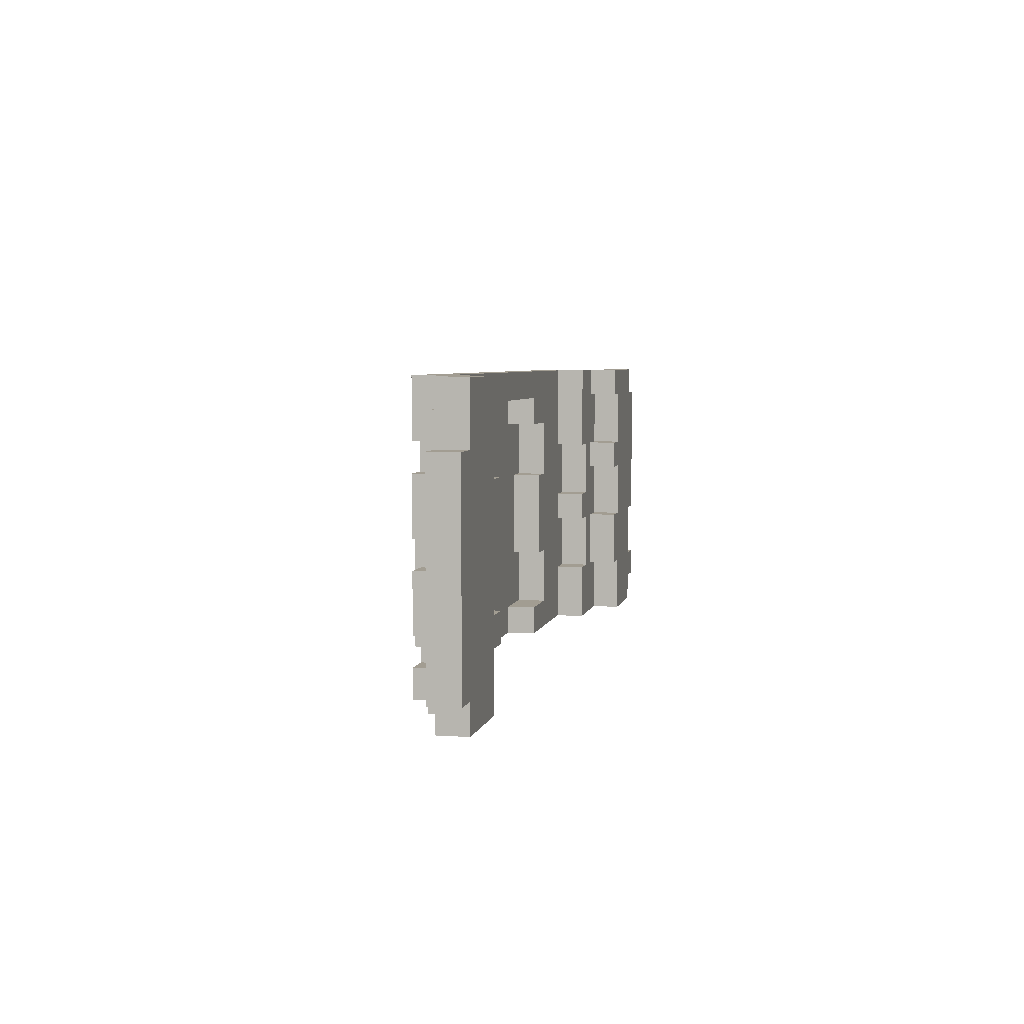
<metadata>
{"format":"obj","ext":"obj","renderer":"f3d","projection":"perspective","resolution":1024,"background":"white","views":[{"elev":4.9,"azim":102.0,"up":"+Y"}]}
</metadata>
<code>
v -16 1 -2
v -16 1 -3
v -16 2 -2
v -16 2 -3
v -16 4 -2
v -16 4 -3
v -16 9 -2
v -16 9 -3
v -15 0 -2
v -15 0 -3
v -15 1 -2
v -15 1 -3
v -15 2 -2
v -15 2 -3
v -15 4 -2
v -15 4 -3
v -15 9 -2
v -15 9 -3
v -15 10 -2
v -15 10 -3
v -12 0 -1
v -12 0 -2
v -12 2 -1
v -12 2 -2
v -12 4 -1
v -12 4 -2
v -12 6 -1
v -12 6 -2
v -12 7 -1
v -12 7 -2
v -12 9 -1
v -12 9 -2
v -11 2 -1
v -11 2 -2
v -11 4 -1
v -11 4 -2
v -11 6 -1
v -11 6 -2
v -11 7 -1
v -11 7 -2
v -11 9 -1
v -11 9 -2
v -11 10 -1
v -11 10 -2
v -10 0 -0
v -10 0 -1
v -10 1 -0
v -10 1 -1
v -10 2 -0
v -10 2 -1
v -10 4 -0
v -10 4 -1
v -10 5 -0
v -10 5 -1
v -10 7 -0
v -10 7 -1
v -10 8 -0
v -10 8 -1
v -10 10 -0
v -10 10 -1
v -9 1 -0
v -9 1 -1
v -9 2 -0
v -9 2 -1
v -9 4 -0
v -9 4 -1
v -9 5 -0
v -9 5 -1
v -9 7 -0
v -9 7 -1
v -9 8 -0
v -9 8 -1
v -6 1 1
v -6 1 -0
v -6 3 1
v -6 3 -0
v -6 5 1
v -6 5 -0
v -6 8 1
v -6 8 -0
v -5 3 1
v -5 3 -0
v -5 5 1
v -5 5 -0
v -4 0 1
v -4 0 -0
v -4 1 1
v -4 1 -0
v -4 8 1
v -4 8 -0
v -4 9 1
v -4 9 -0
v 4 0 -0
v 4 0 -1
v 4 1 -0
v 4 1 -1
v 4 8 -0
v 4 8 -1
v 4 9 -0
v 4 9 -1
v 5 3 -0
v 5 3 -1
v 5 8 -0
v 5 8 -1
v 6 1 -0
v 6 1 -1
v 6 3 -0
v 6 3 -1
v 9 0 -1
v 9 0 -2
v 9 2 -1
v 9 2 -2
v 9 4 -1
v 9 4 -2
v 9 5 -1
v 9 5 -2
v 9 7 -1
v 9 7 -2
v 9 10 -1
v 9 10 -2
v 10 2 -1
v 10 2 -2
v 10 4 -1
v 10 4 -2
v 10 5 -1
v 10 5 -2
v 10 7 -1
v 10 7 -2
v 11 2 -2
v 11 2 -3
v 11 3 -2
v 11 3 -3
v 11 6 -2
v 11 6 -3
v 11 7 -2
v 11 7 -3
v 11 9 -2
v 11 9 -3
v 11 10 -2
v 11 10 -3
v 12 0 -2
v 12 0 -3
v 12 2 -2
v 12 2 -3
v 12 3 -2
v 12 3 -3
v 12 6 -2
v 12 6 -3
v 12 7 -2
v 12 7 -3
v 12 9 -2
v 12 9 -3
v -12 0 -2
v -12 0 -3
v -12 2 -2
v -12 2 -3
v -12 4 -2
v -12 4 -3
v -12 6 -2
v -12 6 -3
v -12 7 -2
v -12 7 -3
v -12 9 -2
v -12 9 -3
v -11 2 -2
v -11 2 -3
v -11 4 -2
v -11 4 -3
v -11 6 -2
v -11 6 -3
v -11 7 -2
v -11 7 -3
v -11 9 -2
v -11 9 -3
v -11 10 -2
v -11 10 -3
v -10 2 -1
v -10 2 -2
v -10 4 -1
v -10 4 -2
v -10 5 -1
v -10 5 -2
v -10 7 -1
v -10 7 -2
v -9 0 -1
v -9 0 -2
v -9 2 -1
v -9 2 -2
v -9 4 -1
v -9 4 -2
v -9 5 -1
v -9 5 -2
v -9 7 -1
v -9 7 -2
v -9 10 -1
v -9 10 -2
v -6 1 -0
v -6 1 -1
v -6 3 -0
v -6 3 -1
v -6 6 -0
v -6 6 -1
v -6 8 -0
v -6 8 -1
v -5 3 -0
v -5 3 -1
v -5 6 -0
v -5 6 -1
v -4 0 -0
v -4 0 -1
v -4 1 -0
v -4 1 -1
v -4 8 -0
v -4 8 -1
v -4 9 -0
v -4 9 -1
v 4 0 1
v 4 0 -0
v 4 1 1
v 4 1 -0
v 4 8 1
v 4 8 -0
v 4 9 1
v 4 9 -0
v 5 6 1
v 5 6 -0
v 5 8 1
v 5 8 -0
v 6 1 1
v 6 1 -0
v 6 6 1
v 6 6 -0
v 9 1 -0
v 9 1 -1
v 9 2 -0
v 9 2 -1
v 9 4 -0
v 9 4 -1
v 9 5 -0
v 9 5 -1
v 9 7 -0
v 9 7 -1
v 9 8 -0
v 9 8 -1
v 10 0 -0
v 10 0 -1
v 10 1 -0
v 10 1 -1
v 10 2 -0
v 10 2 -1
v 10 4 -0
v 10 4 -1
v 10 5 -0
v 10 5 -1
v 10 7 -0
v 10 7 -1
v 10 8 -0
v 10 8 -1
v 10 10 -0
v 10 10 -1
v 11 2 -1
v 11 2 -2
v 11 3 -1
v 11 3 -2
v 11 6 -1
v 11 6 -2
v 11 7 -1
v 11 7 -2
v 11 9 -1
v 11 9 -2
v 11 10 -1
v 11 10 -2
v 12 0 -1
v 12 0 -2
v 12 2 -1
v 12 2 -2
v 12 3 -1
v 12 3 -2
v 12 6 -1
v 12 6 -2
v 12 7 -1
v 12 7 -2
v 12 9 -1
v 12 9 -2
v 15 0 -2
v 15 0 -3
v 15 1 -2
v 15 1 -3
v 15 8 -2
v 15 8 -3
v 15 10 -2
v 15 10 -3
v 16 1 -2
v 16 1 -3
v 16 8 -2
v 16 8 -3
v -6 1 1
v -6 3 1
v -6 5 1
v -6 8 1
v -5 3 1
v -5 5 1
v -4 0 1
v -4 1 1
v -4 8 1
v -4 9 1
v 4 0 1
v 4 1 1
v 4 8 1
v 4 9 1
v 5 6 1
v 5 8 1
v 6 1 1
v 6 6 1
v -10 0 -0
v -10 1 -0
v -10 2 -0
v -10 4 -0
v -10 5 -0
v -10 7 -0
v -10 8 -0
v -10 10 -0
v -9 1 -0
v -9 2 -0
v -9 4 -0
v -9 5 -0
v -9 7 -0
v -9 8 -0
v -6 1 -0
v -6 3 -0
v -6 5 -0
v -6 8 -0
v -5 3 -0
v -5 5 -0
v -4 0 -0
v -4 1 -0
v -4 8 -0
v -4 9 -0
v 4 0 -0
v 4 1 -0
v 4 8 -0
v 4 9 -0
v 5 6 -0
v 5 8 -0
v 6 1 -0
v 6 6 -0
v 9 1 -0
v 9 2 -0
v 9 4 -0
v 9 5 -0
v 9 7 -0
v 9 8 -0
v 10 0 -0
v 10 1 -0
v 10 2 -0
v 10 4 -0
v 10 5 -0
v 10 7 -0
v 10 8 -0
v 10 10 -0
v -12 0 -1
v -12 2 -1
v -12 4 -1
v -12 6 -1
v -12 7 -1
v -12 9 -1
v -11 2 -1
v -11 4 -1
v -11 6 -1
v -11 7 -1
v -11 9 -1
v -11 10 -1
v -10 0 -1
v -10 1 -1
v -10 2 -1
v -10 4 -1
v -10 5 -1
v -10 7 -1
v -10 8 -1
v -10 10 -1
v -9 1 -1
v -9 2 -1
v -9 4 -1
v -9 5 -1
v -9 7 -1
v -9 8 -1
v 9 1 -1
v 9 2 -1
v 9 4 -1
v 9 5 -1
v 9 7 -1
v 9 8 -1
v 10 0 -1
v 10 1 -1
v 10 2 -1
v 10 4 -1
v 10 5 -1
v 10 7 -1
v 10 8 -1
v 10 10 -1
v 11 2 -1
v 11 3 -1
v 11 6 -1
v 11 7 -1
v 11 9 -1
v 11 10 -1
v 12 0 -1
v 12 2 -1
v 12 3 -1
v 12 6 -1
v 12 7 -1
v 12 9 -1
v -16 1 -2
v -16 2 -2
v -16 4 -2
v -16 9 -2
v -15 0 -2
v -15 1 -2
v -15 2 -2
v -15 4 -2
v -15 9 -2
v -15 10 -2
v -12 0 -2
v -12 2 -2
v -12 4 -2
v -12 6 -2
v -12 7 -2
v -12 9 -2
v -11 2 -2
v -11 4 -2
v -11 6 -2
v -11 7 -2
v -11 9 -2
v -11 10 -2
v 11 2 -2
v 11 3 -2
v 11 6 -2
v 11 7 -2
v 11 9 -2
v 11 10 -2
v 12 0 -2
v 12 2 -2
v 12 3 -2
v 12 6 -2
v 12 7 -2
v 12 9 -2
v 15 0 -2
v 15 1 -2
v 15 8 -2
v 15 10 -2
v 16 1 -2
v 16 8 -2
v -6 1 -0
v -6 3 -0
v -6 6 -0
v -6 8 -0
v -5 3 -0
v -5 6 -0
v -4 0 -0
v -4 1 -0
v -4 8 -0
v -4 9 -0
v 4 0 -0
v 4 1 -0
v 4 8 -0
v 4 9 -0
v 5 3 -0
v 5 8 -0
v 6 1 -0
v 6 3 -0
v -10 2 -1
v -10 4 -1
v -10 5 -1
v -10 7 -1
v -9 0 -1
v -9 2 -1
v -9 4 -1
v -9 5 -1
v -9 7 -1
v -9 10 -1
v -6 1 -1
v -6 3 -1
v -6 6 -1
v -6 8 -1
v -5 3 -1
v -5 6 -1
v -4 0 -1
v -4 1 -1
v -4 8 -1
v -4 9 -1
v 4 0 -1
v 4 1 -1
v 4 8 -1
v 4 9 -1
v 5 3 -1
v 5 8 -1
v 6 1 -1
v 6 3 -1
v 9 0 -1
v 9 2 -1
v 9 4 -1
v 9 5 -1
v 9 7 -1
v 9 10 -1
v 10 2 -1
v 10 4 -1
v 10 5 -1
v 10 7 -1
v -12 0 -2
v -12 2 -2
v -12 4 -2
v -12 6 -2
v -12 7 -2
v -12 9 -2
v -11 2 -2
v -11 4 -2
v -11 6 -2
v -11 7 -2
v -11 9 -2
v -11 10 -2
v -10 2 -2
v -10 4 -2
v -10 5 -2
v -10 7 -2
v -9 0 -2
v -9 2 -2
v -9 4 -2
v -9 5 -2
v -9 7 -2
v -9 10 -2
v 9 0 -2
v 9 2 -2
v 9 4 -2
v 9 5 -2
v 9 7 -2
v 9 10 -2
v 10 2 -2
v 10 4 -2
v 10 5 -2
v 10 7 -2
v 11 2 -2
v 11 3 -2
v 11 6 -2
v 11 7 -2
v 11 9 -2
v 11 10 -2
v 12 0 -2
v 12 2 -2
v 12 3 -2
v 12 6 -2
v 12 7 -2
v 12 9 -2
v -16 1 -3
v -16 2 -3
v -16 4 -3
v -16 9 -3
v -15 0 -3
v -15 1 -3
v -15 2 -3
v -15 4 -3
v -15 9 -3
v -15 10 -3
v -12 0 -3
v -12 2 -3
v -12 4 -3
v -12 6 -3
v -12 7 -3
v -12 9 -3
v -11 2 -3
v -11 4 -3
v -11 6 -3
v -11 7 -3
v -11 9 -3
v -11 10 -3
v 11 2 -3
v 11 3 -3
v 11 6 -3
v 11 7 -3
v 11 9 -3
v 11 10 -3
v 12 0 -3
v 12 2 -3
v 12 3 -3
v 12 6 -3
v 12 7 -3
v 12 9 -3
v 15 0 -3
v 15 1 -3
v 15 8 -3
v 15 10 -3
v 16 1 -3
v 16 8 -3
v -4 0 1
v 4 0 1
v -10 0 -0
v -4 0 -0
v 4 0 -0
v 10 0 -0
v -12 0 -1
v -10 0 -1
v -9 0 -1
v -4 0 -1
v 4 0 -1
v 9 0 -1
v 10 0 -1
v 12 0 -1
v -15 0 -2
v -12 0 -2
v -9 0 -2
v 9 0 -2
v 12 0 -2
v 15 0 -2
v -15 0 -3
v -12 0 -3
v 12 0 -3
v 15 0 -3
v -6 1 1
v -4 1 1
v 4 1 1
v 6 1 1
v -6 1 -0
v -4 1 -0
v 4 1 -0
v 6 1 -0
v -16 1 -2
v -15 1 -2
v 15 1 -2
v 16 1 -2
v -16 1 -3
v -15 1 -3
v 15 1 -3
v 16 1 -3
v -10 2 -0
v -9 2 -0
v 9 2 -0
v 10 2 -0
v -10 2 -1
v -9 2 -1
v 9 2 -1
v 10 2 -1
v -12 2 -2
v -11 2 -2
v 11 2 -2
v 12 2 -2
v -12 2 -3
v -11 2 -3
v 11 2 -3
v 12 2 -3
v -6 3 -0
v -5 3 -0
v 5 3 -0
v 6 3 -0
v -6 3 -1
v -5 3 -1
v 5 3 -1
v 6 3 -1
v 11 3 -1
v 12 3 -1
v 11 3 -2
v 12 3 -2
v -12 4 -1
v -11 4 -1
v -10 4 -1
v -9 4 -1
v 9 4 -1
v 10 4 -1
v -16 4 -2
v -15 4 -2
v -12 4 -2
v -11 4 -2
v -10 4 -2
v -9 4 -2
v 9 4 -2
v 10 4 -2
v -16 4 -3
v -15 4 -3
v -6 5 1
v -5 5 1
v -10 5 -0
v -9 5 -0
v -6 5 -0
v -5 5 -0
v 9 5 -0
v 10 5 -0
v -10 5 -1
v -9 5 -1
v 9 5 -1
v 10 5 -1
v -12 6 -2
v -11 6 -2
v 11 6 -2
v 12 6 -2
v -12 6 -3
v -11 6 -3
v 11 6 -3
v 12 6 -3
v -12 7 -1
v -11 7 -1
v -10 7 -1
v -9 7 -1
v 9 7 -1
v 10 7 -1
v 11 7 -1
v 12 7 -1
v -12 7 -2
v -11 7 -2
v -10 7 -2
v -9 7 -2
v 9 7 -2
v 10 7 -2
v 11 7 -2
v 12 7 -2
v -10 8 -0
v -9 8 -0
v -6 8 -0
v -4 8 -0
v 4 8 -0
v 5 8 -0
v 9 8 -0
v 10 8 -0
v -10 8 -1
v -9 8 -1
v -6 8 -1
v -4 8 -1
v 4 8 -1
v 5 8 -1
v 9 8 -1
v 10 8 -1
v -4 9 -0
v 4 9 -0
v -4 9 -1
v 4 9 -1
v -12 9 -2
v -11 9 -2
v 11 9 -2
v 12 9 -2
v -12 9 -3
v -11 9 -3
v 11 9 -3
v 12 9 -3
v -10 1 -0
v -9 1 -0
v -6 1 -0
v -4 1 -0
v 4 1 -0
v 6 1 -0
v 9 1 -0
v 10 1 -0
v -10 1 -1
v -9 1 -1
v -6 1 -1
v -4 1 -1
v 4 1 -1
v 6 1 -1
v 9 1 -1
v 10 1 -1
v -12 2 -1
v -11 2 -1
v -10 2 -1
v -9 2 -1
v 9 2 -1
v 10 2 -1
v 11 2 -1
v 12 2 -1
v -16 2 -2
v -15 2 -2
v -12 2 -2
v -11 2 -2
v -10 2 -2
v -9 2 -2
v 9 2 -2
v 10 2 -2
v 11 2 -2
v 12 2 -2
v -16 2 -3
v -15 2 -3
v -6 3 1
v -5 3 1
v -6 3 -0
v -5 3 -0
v 11 3 -2
v 12 3 -2
v 11 3 -3
v 12 3 -3
v -10 4 -0
v -9 4 -0
v 9 4 -0
v 10 4 -0
v -10 4 -1
v -9 4 -1
v 9 4 -1
v 10 4 -1
v -12 4 -2
v -11 4 -2
v -12 4 -3
v -11 4 -3
v -10 5 -1
v -9 5 -1
v 9 5 -1
v 10 5 -1
v -10 5 -2
v -9 5 -2
v 9 5 -2
v 10 5 -2
v 5 6 1
v 6 6 1
v -6 6 -0
v -5 6 -0
v 5 6 -0
v 6 6 -0
v -12 6 -1
v -11 6 -1
v -6 6 -1
v -5 6 -1
v 11 6 -1
v 12 6 -1
v -12 6 -2
v -11 6 -2
v 11 6 -2
v 12 6 -2
v -10 7 -0
v -9 7 -0
v 9 7 -0
v 10 7 -0
v -10 7 -1
v -9 7 -1
v 9 7 -1
v 10 7 -1
v -12 7 -2
v -11 7 -2
v 11 7 -2
v 12 7 -2
v -12 7 -3
v -11 7 -3
v 11 7 -3
v 12 7 -3
v -6 8 1
v -4 8 1
v 4 8 1
v 5 8 1
v -6 8 -0
v -4 8 -0
v 4 8 -0
v 5 8 -0
v 15 8 -2
v 16 8 -2
v 15 8 -3
v 16 8 -3
v -4 9 1
v 4 9 1
v -4 9 -0
v 4 9 -0
v -12 9 -1
v -11 9 -1
v 11 9 -1
v 12 9 -1
v -16 9 -2
v -15 9 -2
v -12 9 -2
v -11 9 -2
v 11 9 -2
v 12 9 -2
v -16 9 -3
v -15 9 -3
v -10 10 -0
v 10 10 -0
v -11 10 -1
v -10 10 -1
v -9 10 -1
v 9 10 -1
v 10 10 -1
v 11 10 -1
v -15 10 -2
v -11 10 -2
v -9 10 -2
v 9 10 -2
v 11 10 -2
v 15 10 -2
v -15 10 -3
v -11 10 -3
v 11 10 -3
v 15 10 -3
f 3 2 1
f 4 2 3
f 7 6 5
f 8 6 7
f 11 10 9
f 12 10 11
f 15 14 13
f 16 14 15
f 19 18 17
f 20 18 19
f 23 22 21
f 24 22 23
f 27 26 25
f 28 26 27
f 31 30 29
f 32 30 31
f 35 34 33
f 36 34 35
f 39 38 37
f 40 38 39
f 43 42 41
f 44 42 43
f 47 46 45
f 48 46 47
f 51 50 49
f 52 50 51
f 55 54 53
f 56 54 55
f 59 58 57
f 60 58 59
f 63 62 61
f 64 62 63
f 67 66 65
f 68 66 67
f 71 70 69
f 72 70 71
f 75 74 73
f 76 74 75
f 79 78 77
f 80 78 79
f 83 82 81
f 84 82 83
f 87 86 85
f 88 86 87
f 91 90 89
f 92 90 91
f 95 94 93
f 96 94 95
f 99 98 97
f 100 98 99
f 103 102 101
f 104 102 103
f 107 106 105
f 108 106 107
f 111 110 109
f 112 110 111
f 115 114 113
f 116 114 115
f 119 118 117
f 120 118 119
f 123 122 121
f 124 122 123
f 127 126 125
f 128 126 127
f 131 130 129
f 132 130 131
f 135 134 133
f 136 134 135
f 139 138 137
f 140 138 139
f 143 142 141
f 144 142 143
f 147 146 145
f 148 146 147
f 151 150 149
f 152 150 151
f 153 154 155
f 155 154 156
f 157 158 159
f 159 158 160
f 161 162 163
f 163 162 164
f 165 166 167
f 167 166 168
f 169 170 171
f 171 170 172
f 173 174 175
f 175 174 176
f 177 178 179
f 179 178 180
f 181 182 183
f 183 182 184
f 185 186 187
f 187 186 188
f 189 190 191
f 191 190 192
f 193 194 195
f 195 194 196
f 197 198 199
f 199 198 200
f 201 202 203
f 203 202 204
f 205 206 207
f 207 206 208
f 209 210 211
f 211 210 212
f 213 214 215
f 215 214 216
f 217 218 219
f 219 218 220
f 221 222 223
f 223 222 224
f 225 226 227
f 227 226 228
f 229 230 231
f 231 230 232
f 233 234 235
f 235 234 236
f 237 238 239
f 239 238 240
f 241 242 243
f 243 242 244
f 245 246 247
f 247 246 248
f 249 250 251
f 251 250 252
f 253 254 255
f 255 254 256
f 257 258 259
f 259 258 260
f 261 262 263
f 263 262 264
f 265 266 267
f 267 266 268
f 269 270 271
f 271 270 272
f 273 274 275
f 275 274 276
f 277 278 279
f 279 278 280
f 281 282 283
f 283 282 284
f 285 286 287
f 287 286 288
f 289 290 291
f 291 290 292
f 293 294 295
f 295 294 296
f 301 298 297
f 302 300 299
f 304 301 297
f 304 302 301
f 305 300 302
f 305 302 304
f 307 304 303
f 307 306 305
f 307 305 304
f 308 306 307
f 309 306 308
f 310 306 309
f 311 309 308
f 312 309 311
f 313 311 308
f 314 311 313
f 323 316 315
f 324 318 317
f 325 318 324
f 326 320 319
f 327 320 326
f 328 322 321
f 329 327 326
f 329 328 327
f 329 323 315
f 329 325 324
f 329 326 325
f 329 324 323
f 330 328 329
f 331 328 330
f 332 322 328
f 332 328 331
f 333 331 330
f 334 331 333
f 335 329 315
f 336 329 335
f 337 322 332
f 338 322 337
f 342 322 338
f 344 342 341
f 345 340 339
f 346 344 343
f 347 345 339
f 347 346 345
f 348 346 347
f 349 346 348
f 350 346 349
f 351 344 346
f 351 346 350
f 352 342 344
f 352 344 351
f 353 347 339
f 354 347 353
f 355 349 348
f 356 349 355
f 357 351 350
f 358 351 357
f 359 342 352
f 360 322 342
f 360 342 359
f 367 362 361
f 368 364 363
f 369 364 368
f 370 366 365
f 371 366 370
f 373 369 368
f 373 372 371
f 373 371 370
f 373 370 369
f 373 367 361
f 373 368 367
f 374 372 373
f 375 372 374
f 376 372 375
f 377 372 376
f 378 372 377
f 379 372 378
f 380 372 379
f 381 375 374
f 382 375 381
f 383 377 376
f 384 377 383
f 385 379 378
f 386 379 385
f 394 388 387
f 395 388 394
f 396 390 389
f 397 390 396
f 398 392 391
f 399 392 398
f 401 399 398
f 401 400 399
f 401 398 397
f 401 397 396
f 401 396 395
f 401 395 394
f 401 394 393
f 402 400 401
f 403 400 402
f 404 400 403
f 405 400 404
f 406 400 405
f 407 401 393
f 408 401 407
f 409 403 402
f 410 403 409
f 411 405 404
f 412 405 411
f 418 414 413
f 419 414 418
f 420 416 415
f 421 416 420
f 423 419 418
f 423 422 421
f 423 421 420
f 423 420 419
f 423 418 417
f 424 422 423
f 425 422 424
f 426 422 425
f 427 422 426
f 428 422 427
f 429 425 424
f 430 425 429
f 431 427 426
f 432 427 431
f 433 422 428
f 434 422 433
f 442 436 435
f 443 436 442
f 444 438 437
f 445 438 444
f 446 440 439
f 447 445 444
f 447 446 445
f 447 443 442
f 447 442 441
f 447 444 443
f 448 446 447
f 449 446 448
f 450 440 446
f 450 446 449
f 451 449 448
f 452 449 451
f 453 454 457
f 455 456 458
f 453 457 460
f 457 458 460
f 458 456 461
f 460 458 461
f 459 460 463
f 461 462 463
f 460 461 463
f 463 462 464
f 464 462 465
f 465 462 466
f 464 465 467
f 467 465 468
f 464 467 469
f 469 467 470
f 471 472 476
f 476 472 477
f 473 474 478
f 478 474 479
f 476 477 481
f 479 480 481
f 478 479 481
f 477 478 481
f 475 476 481
f 481 480 482
f 482 480 483
f 483 480 484
f 482 483 485
f 485 483 486
f 475 481 487
f 487 481 488
f 484 480 489
f 489 480 490
f 490 480 494
f 493 494 496
f 491 492 497
f 495 496 498
f 491 497 499
f 497 498 499
f 499 498 500
f 498 496 501
f 500 498 501
f 501 496 502
f 502 496 503
f 494 480 504
f 503 496 504
f 496 494 504
f 500 501 505
f 505 501 506
f 502 503 507
f 507 503 508
f 509 510 515
f 511 512 516
f 516 512 517
f 513 514 518
f 518 514 519
f 516 517 521
f 519 520 521
f 518 519 521
f 517 518 521
f 509 515 521
f 515 516 521
f 521 520 522
f 522 520 523
f 523 520 524
f 509 521 525
f 525 521 526
f 522 523 527
f 527 523 528
f 524 520 529
f 529 520 530
f 531 532 537
f 533 534 538
f 538 534 539
f 535 536 540
f 538 539 541
f 539 540 541
f 531 537 541
f 537 538 541
f 541 540 542
f 542 540 543
f 540 536 544
f 543 540 544
f 544 536 545
f 545 536 546
f 531 541 547
f 547 541 548
f 542 543 549
f 549 543 550
f 544 545 551
f 551 545 552
f 553 554 558
f 558 554 559
f 555 556 560
f 560 556 561
f 558 559 563
f 561 562 563
f 560 561 563
f 559 560 563
f 557 558 563
f 563 562 564
f 564 562 565
f 565 562 566
f 566 562 567
f 567 562 568
f 564 565 569
f 569 565 570
f 566 567 571
f 571 567 572
f 568 562 573
f 573 562 574
f 575 576 582
f 582 576 583
f 577 578 584
f 584 578 585
f 579 580 586
f 584 585 587
f 585 586 587
f 582 583 587
f 581 582 587
f 583 584 587
f 587 586 588
f 588 586 589
f 586 580 590
f 589 586 590
f 588 589 591
f 591 589 592
f 596 594 593
f 597 594 596
f 600 596 595
f 601 596 600
f 602 596 601
f 603 598 597
f 604 598 603
f 605 598 604
f 608 600 599
f 608 601 600
f 609 601 608
f 610 606 605
f 610 605 604
f 611 606 610
f 613 608 607
f 614 608 613
f 615 612 611
f 616 612 615
f 621 618 617
f 622 618 621
f 623 620 619
f 624 620 623
f 629 626 625
f 630 626 629
f 631 628 627
f 632 628 631
f 637 634 633
f 638 634 637
f 639 636 635
f 640 636 639
f 645 642 641
f 646 642 645
f 647 644 643
f 648 644 647
f 653 650 649
f 654 650 653
f 655 652 651
f 656 652 655
f 659 658 657
f 660 658 659
f 669 662 661
f 670 662 669
f 671 664 663
f 672 664 671
f 673 666 665
f 674 666 673
f 675 668 667
f 676 668 675
f 681 678 677
f 682 678 681
f 685 680 679
f 686 680 685
f 687 684 683
f 688 684 687
f 693 690 689
f 694 690 693
f 695 692 691
f 696 692 695
f 705 698 697
f 706 698 705
f 707 700 699
f 708 700 707
f 709 702 701
f 710 702 709
f 711 704 703
f 712 704 711
f 721 714 713
f 722 714 721
f 723 716 715
f 724 716 723
f 725 718 717
f 726 718 725
f 727 720 719
f 728 720 727
f 731 730 729
f 732 730 731
f 737 734 733
f 738 734 737
f 739 736 735
f 740 736 739
f 741 742 749
f 749 742 750
f 743 744 751
f 751 744 752
f 745 746 753
f 753 746 754
f 747 748 755
f 755 748 756
f 757 758 767
f 767 758 768
f 759 760 769
f 769 760 770
f 761 762 771
f 771 762 772
f 763 764 773
f 773 764 774
f 765 766 775
f 775 766 776
f 777 778 779
f 779 778 780
f 781 782 783
f 783 782 784
f 785 786 789
f 789 786 790
f 787 788 791
f 791 788 792
f 793 794 795
f 795 794 796
f 797 798 801
f 801 798 802
f 799 800 803
f 803 800 804
f 805 806 809
f 809 806 810
f 807 808 813
f 813 808 814
f 811 812 817
f 817 812 818
f 815 816 819
f 819 816 820
f 821 822 825
f 825 822 826
f 823 824 827
f 827 824 828
f 829 830 833
f 833 830 834
f 831 832 835
f 835 832 836
f 837 838 841
f 841 838 842
f 839 840 843
f 843 840 844
f 845 846 847
f 847 846 848
f 849 850 851
f 851 850 852
f 853 854 859
f 859 854 860
f 855 856 861
f 861 856 862
f 857 858 863
f 863 858 864
f 865 866 868
f 868 866 869
f 869 866 870
f 870 866 871
f 867 868 874
f 868 869 874
f 874 869 875
f 870 871 876
f 871 872 876
f 876 872 877
f 873 874 879
f 879 874 880
f 877 878 881
f 881 878 882

</code>
